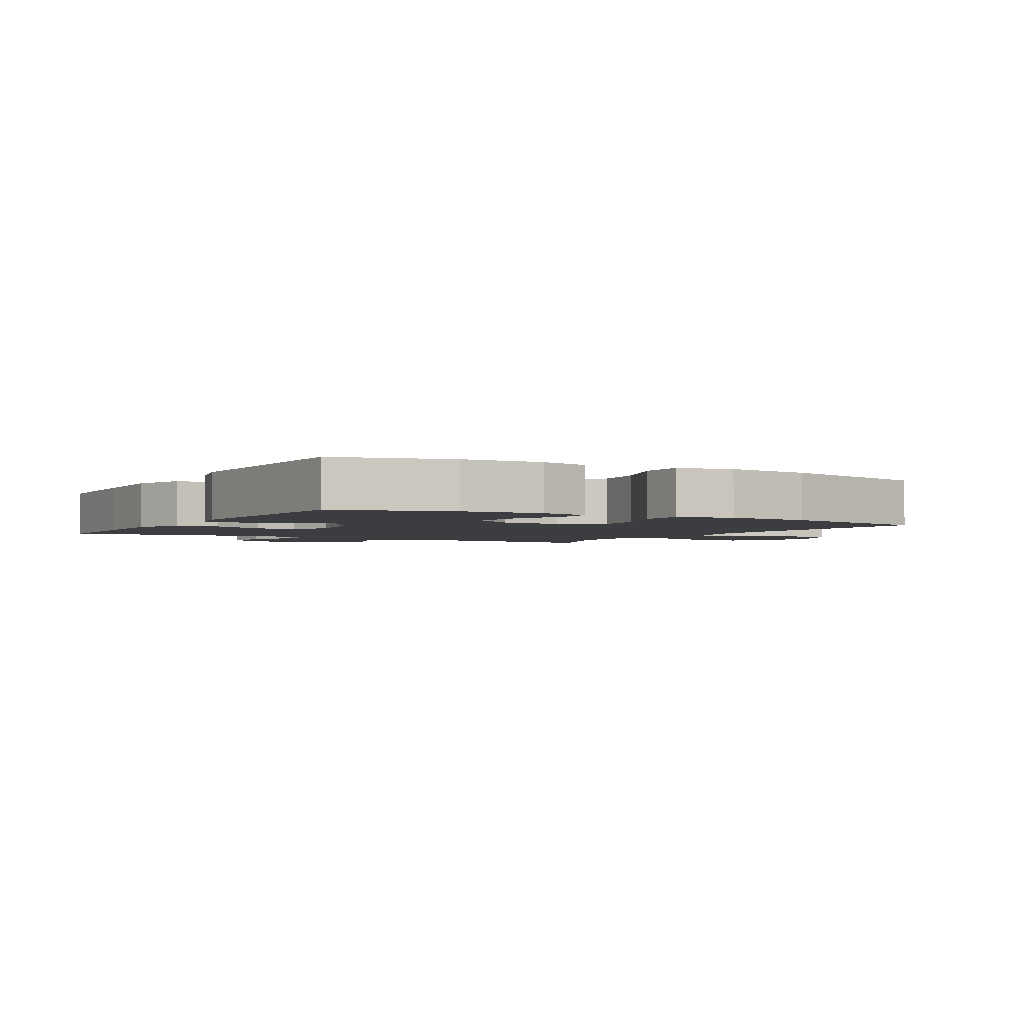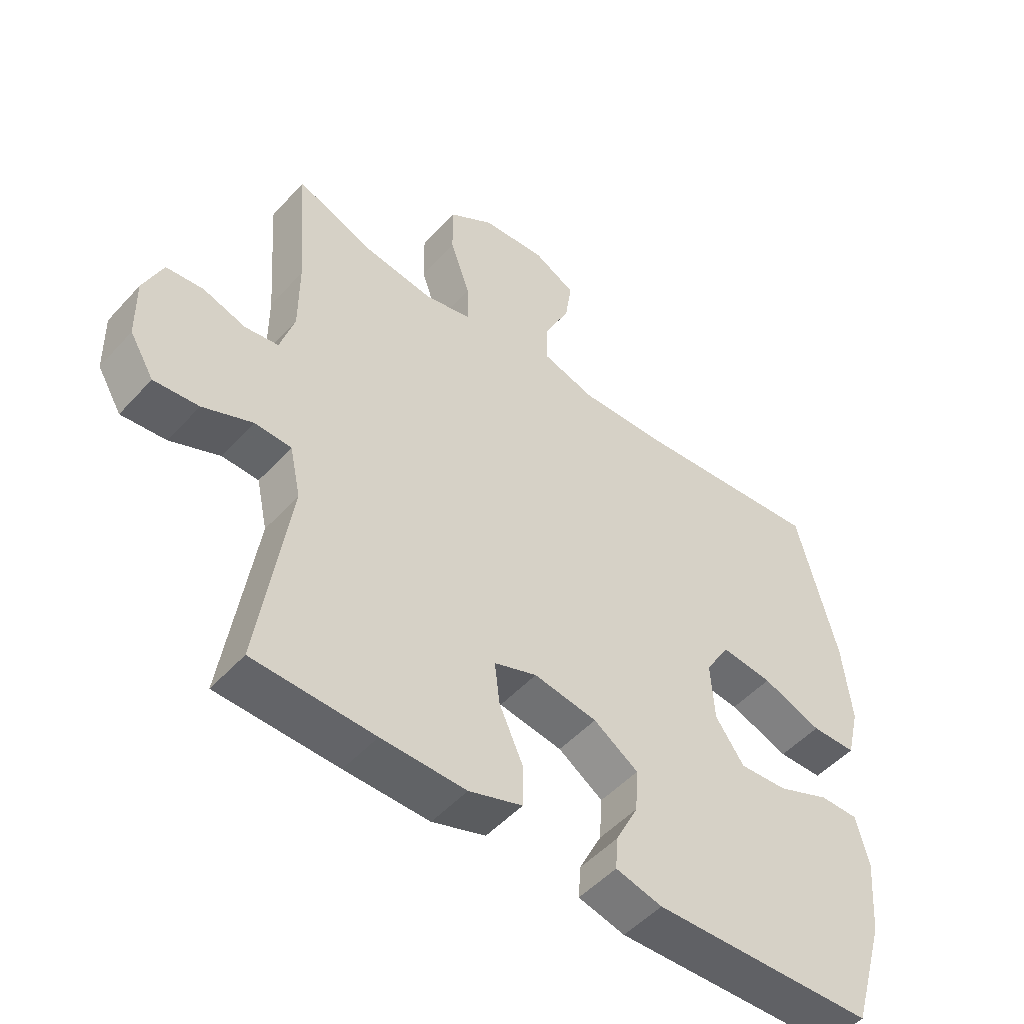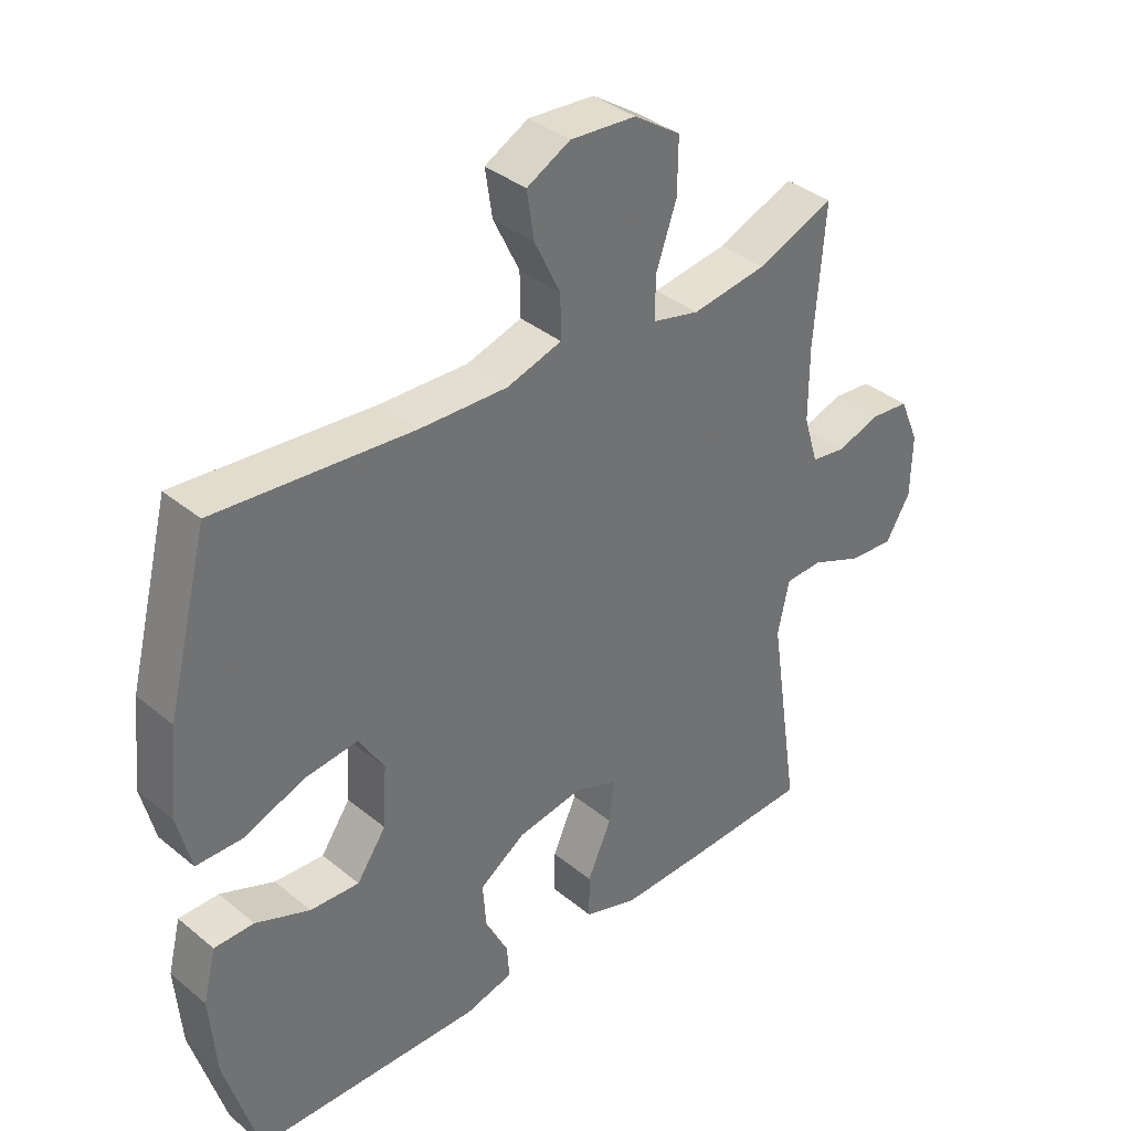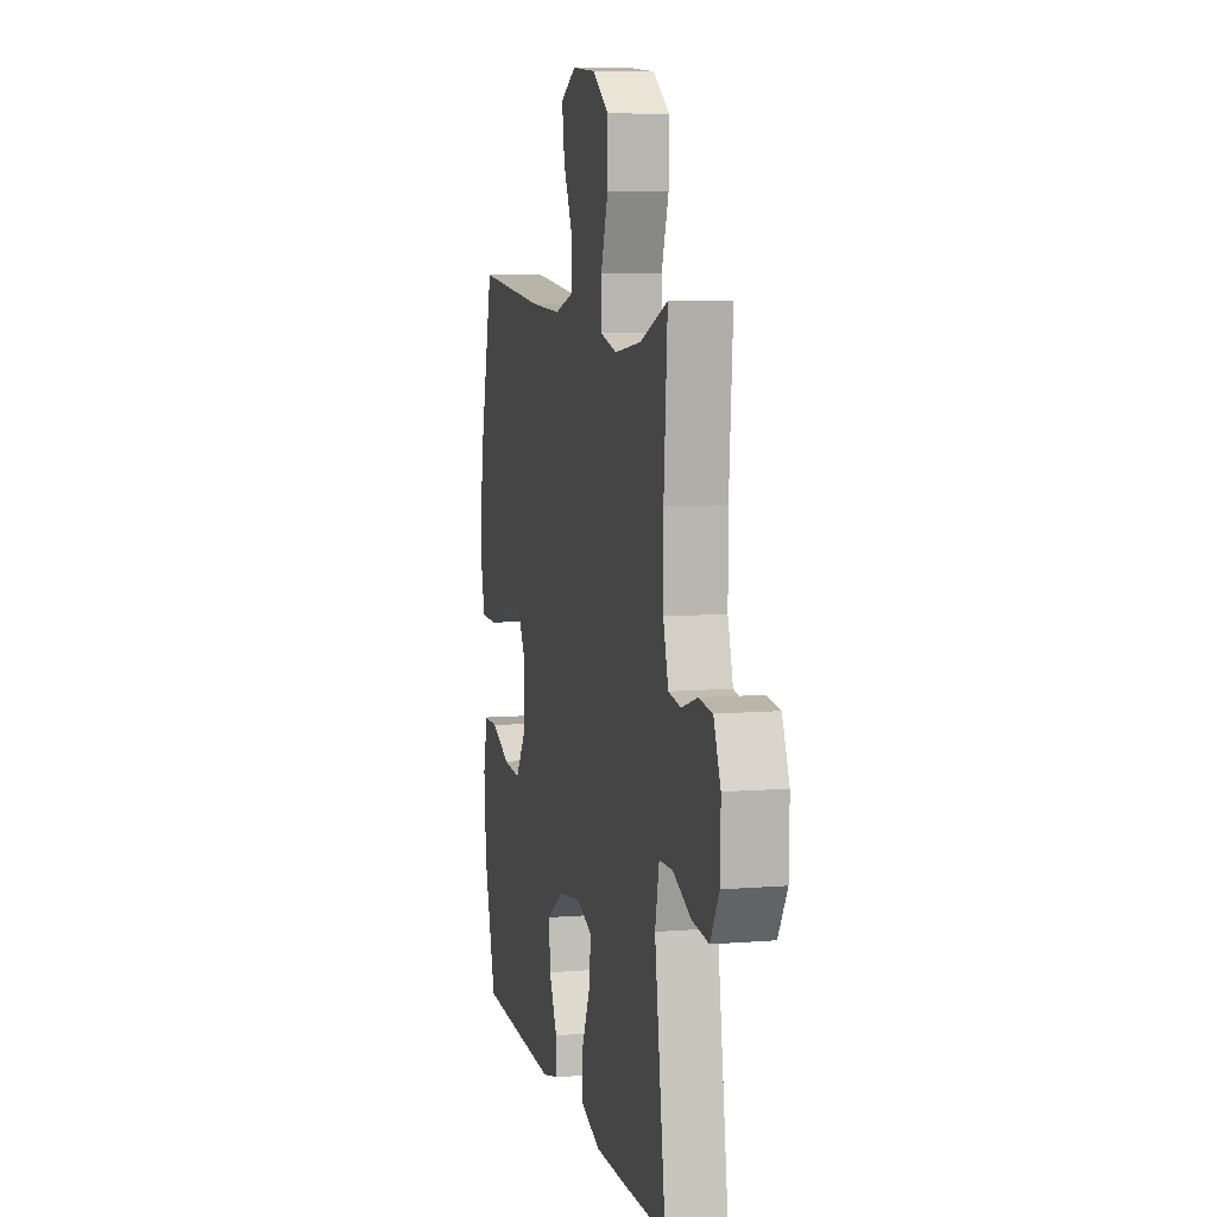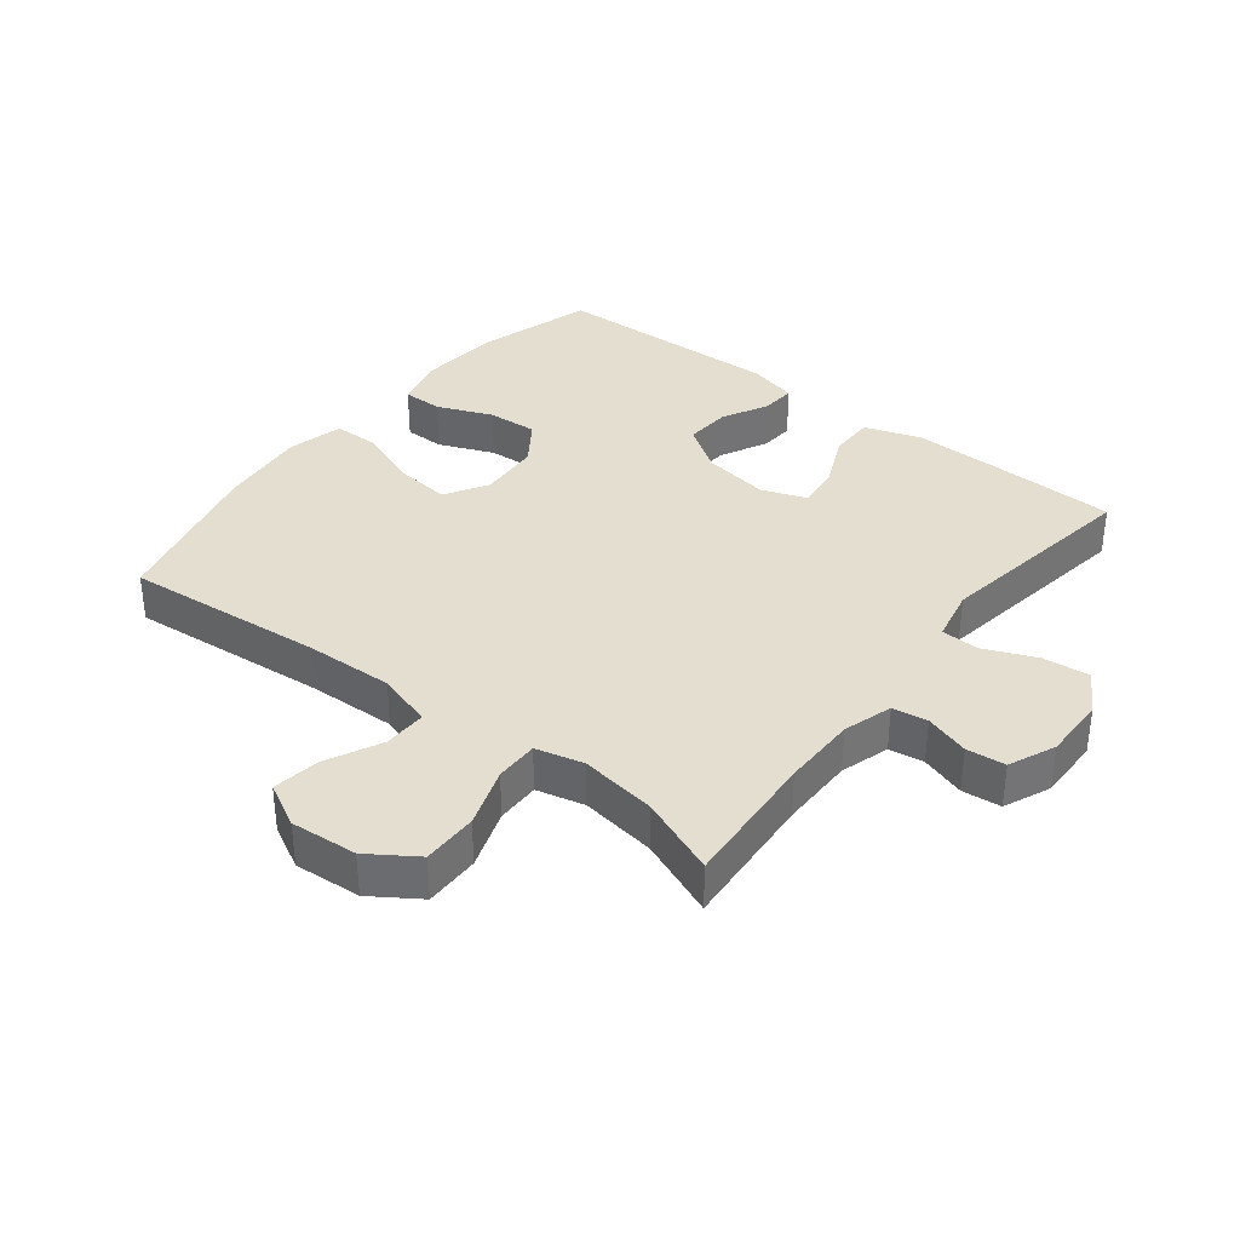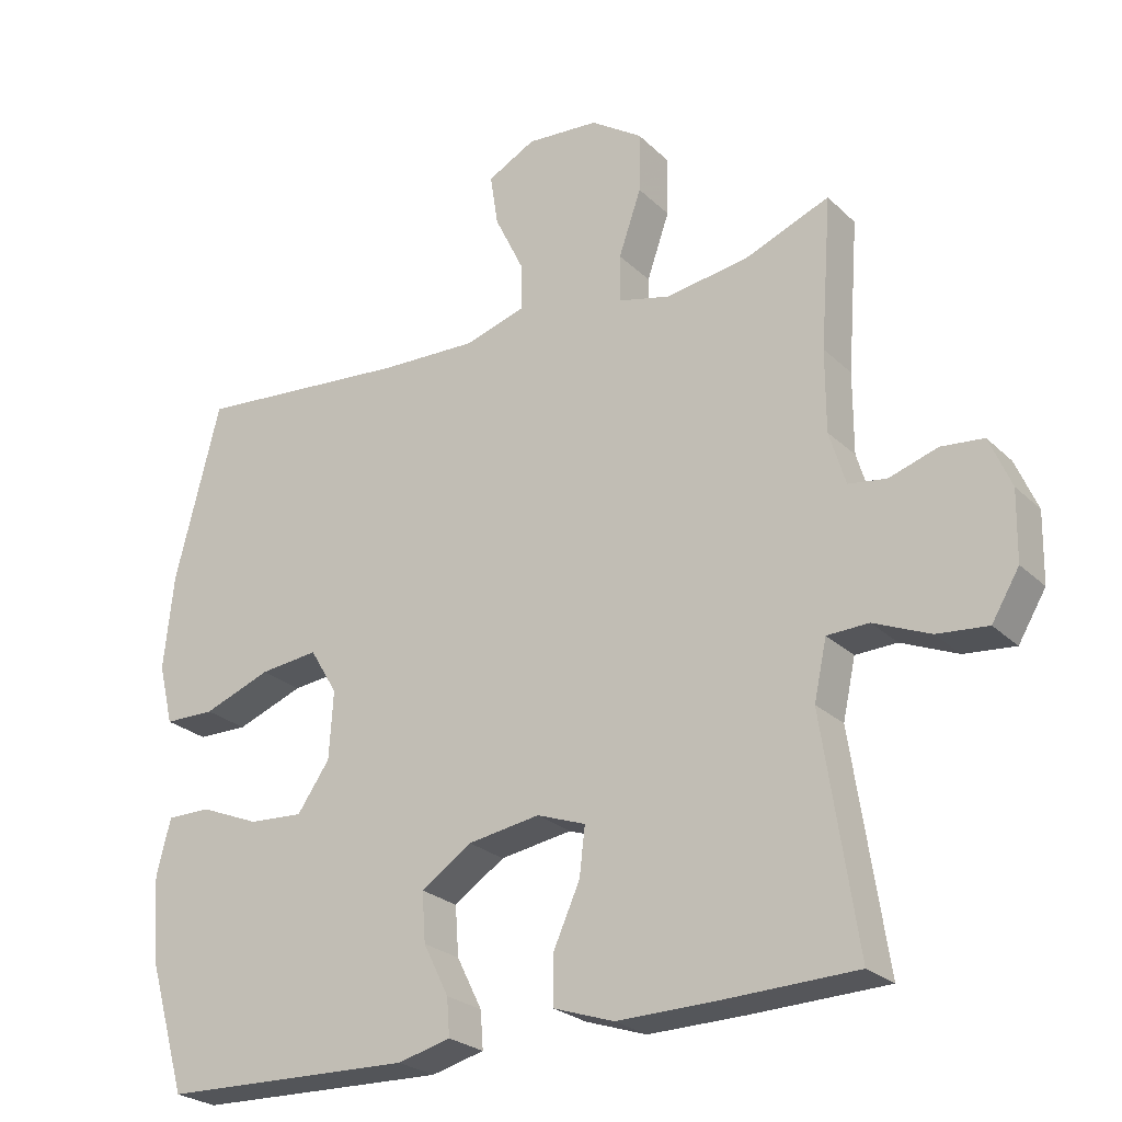
<metadata>
{"format":"obj","ext":"obj","renderer":"f3d","projection":"perspective","resolution":1024,"background":"white","views":[{"elev":-2.7,"azim":-120.0,"up":"+Y"},{"elev":-50.3,"azim":139.6,"up":"+Z"},{"elev":37.0,"azim":-43.5,"up":"+Z"},{"elev":8.0,"azim":77.2,"up":"+Z"},{"elev":35.8,"azim":38.1,"up":"+Y"},{"elev":-25.1,"azim":34.1,"up":"+Z"}]}
</metadata>
<code>
v 0.5 0.07 0.5
v 0.484 0.07 0.286
v 0.484 0.07 0.171
v 0.507 0.07 0.095
v 0.561 0.07 0.087
v 0.63 0.07 0.109
v 0.69 0.07 0.103
v 0.721 0.07 0.031
v 0.719 0.07 -0.067
v 0.68 0.07 -0.132
v 0.608 0.07 -0.125
v 0.528 0.07 -0.091
v 0.469 0.07 -0.093
v 0.451 0.07 -0.176
v 0.5 0.07 -0.5
v 0.306 0.07 -0.506
v 0.17 0.07 -0.508
v 0.084 0.07 -0.479
v 0.084 0.07 -0.411
v 0.122 0.07 -0.326
v 0.13 0.07 -0.258
v 0.061 0.07 -0.233
v -0.041 0.07 -0.249
v -0.113 0.07 -0.297
v -0.108 0.07 -0.367
v -0.072 0.07 -0.439
v -0.068 0.07 -0.492
v -0.143 0.07 -0.511
v -0.5 0.07 -0.5
v -0.553 0.07 -0.319
v -0.563 0.07 -0.195
v -0.543 0.07 -0.115
v -0.481 0.07 -0.115
v -0.396 0.07 -0.15
v -0.319 0.07 -0.155
v -0.273 0.07 -0.089
v -0.267 0.07 0.007
v -0.306 0.07 0.072
v -0.389 0.07 0.063
v -0.485 0.07 0.027
v -0.557 0.07 0.028
v -0.578 0.07 0.114
v -0.564 0.07 0.248
v -0.5 0.07 0.5
v -0.192 0.07 0.472
v -0.055 0.07 0.467
v 0.031 0.07 0.493
v 0.03 0.07 0.56
v -0.011 0.07 0.645
v -0.022 0.07 0.718
v 0.046 0.07 0.754
v 0.149 0.07 0.746
v 0.222 0.07 0.697
v 0.221 0.07 0.612
v 0.189 0.07 0.52
v 0.188 0.07 0.453
v 0.262 0.07 0.435
v 0.379 0.07 0.452
v 0.5 0 0.5
v 0.484 0 0.286
v 0.484 0 0.171
v 0.507 0 0.095
v 0.561 0 0.087
v 0.63 0 0.109
v 0.69 0 0.103
v 0.721 0 0.031
v 0.719 0 -0.067
v 0.68 0 -0.132
v 0.608 0 -0.125
v 0.528 0 -0.091
v 0.469 0 -0.093
v 0.451 0 -0.176
v 0.5 0 -0.5
v 0.306 0 -0.506
v 0.17 0 -0.508
v 0.084 0 -0.479
v 0.084 0 -0.411
v 0.122 0 -0.326
v 0.13 0 -0.258
v 0.061 0 -0.233
v -0.041 0 -0.249
v -0.113 0 -0.297
v -0.108 0 -0.367
v -0.072 0 -0.439
v -0.068 0 -0.492
v -0.143 0 -0.511
v -0.5 0 -0.5
v -0.553 0 -0.319
v -0.563 0 -0.195
v -0.543 0 -0.115
v -0.481 0 -0.115
v -0.396 0 -0.15
v -0.319 0 -0.155
v -0.273 0 -0.089
v -0.267 0 0.007
v -0.306 0 0.072
v -0.389 0 0.063
v -0.485 0 0.027
v -0.557 0 0.028
v -0.578 0 0.114
v -0.564 0 0.248
v -0.5 0 0.5
v -0.192 0 0.472
v -0.055 0 0.467
v 0.031 0 0.493
v 0.03 0 0.56
v -0.011 0 0.645
v -0.022 0 0.718
v 0.046 0 0.754
v 0.149 0 0.746
v 0.222 0 0.697
v 0.221 0 0.612
v 0.189 0 0.52
v 0.188 0 0.453
v 0.262 0 0.435
v 0.379 0 0.452
f 53 54 55
f 52 53 55
f 51 52 55
f 50 51 55
f 49 50 55
f 48 49 55
f 47 48 55 56
f 46 47 56
f 45 46 56 57
f 43 44 45
f 42 43 45
f 41 42 45
f 40 41 45
f 39 40 45
f 38 39 45 57
f 32 33 34
f 31 32 34
f 30 31 34
f 29 30 34
f 28 29 34
f 27 28 34
f 26 27 34
f 25 26 34
f 24 25 34 35
f 23 24 35 36
f 18 19 20
f 17 18 20
f 16 17 20
f 15 16 20
f 14 15 20
f 13 14 20 21
f 10 11 12
f 9 10 12
f 8 9 12
f 7 8 12
f 6 7 12
f 5 6 12
f 4 5 12 13
f 13 21 22
f 4 13 22
f 3 4 22
f 58 1 2
f 3 22 23
f 2 3 23
f 58 2 23
f 57 58 23
f 38 57 23
f 37 38 23
f 23 36 37
f 113 112 111
f 113 111 110
f 113 110 109
f 113 109 108
f 113 108 107
f 113 107 106
f 114 113 106 105
f 114 105 104
f 115 114 104 103
f 103 102 101
f 103 101 100
f 103 100 99
f 103 99 98
f 103 98 97
f 115 103 97 96
f 92 91 90
f 92 90 89
f 92 89 88
f 92 88 87
f 92 87 86
f 92 86 85
f 92 85 84
f 92 84 83
f 93 92 83 82
f 94 93 82 81
f 78 77 76
f 78 76 75
f 78 75 74
f 78 74 73
f 78 73 72
f 79 78 72 71
f 70 69 68
f 70 68 67
f 70 67 66
f 70 66 65
f 70 65 64
f 70 64 63
f 71 70 63 62
f 80 79 71
f 80 71 62
f 80 62 61
f 60 59 116
f 81 80 61
f 81 61 60
f 81 60 116
f 81 116 115
f 81 115 96
f 81 96 95
f 95 94 81
f 1 59 60 2
f 2 60 61 3
f 3 61 62 4
f 4 62 63 5
f 5 63 64 6
f 6 64 65 7
f 7 65 66 8
f 8 66 67 9
f 9 67 68 10
f 10 68 69 11
f 11 69 70 12
f 12 70 71 13
f 13 71 72 14
f 14 72 73 15
f 15 73 74 16
f 16 74 75 17
f 17 75 76 18
f 18 76 77 19
f 19 77 78 20
f 20 78 79 21
f 21 79 80 22
f 22 80 81 23
f 23 81 82 24
f 24 82 83 25
f 25 83 84 26
f 26 84 85 27
f 27 85 86 28
f 28 86 87 29
f 29 87 88 30
f 30 88 89 31
f 31 89 90 32
f 32 90 91 33
f 33 91 92 34
f 34 92 93 35
f 35 93 94 36
f 36 94 95 37
f 37 95 96 38
f 38 96 97 39
f 39 97 98 40
f 40 98 99 41
f 41 99 100 42
f 42 100 101 43
f 43 101 102 44
f 44 102 103 45
f 45 103 104 46
f 46 104 105 47
f 47 105 106 48
f 48 106 107 49
f 49 107 108 50
f 50 108 109 51
f 51 109 110 52
f 52 110 111 53
f 53 111 112 54
f 54 112 113 55
f 55 113 114 56
f 56 114 115 57
f 57 115 116 58
f 58 116 59 1

</code>
